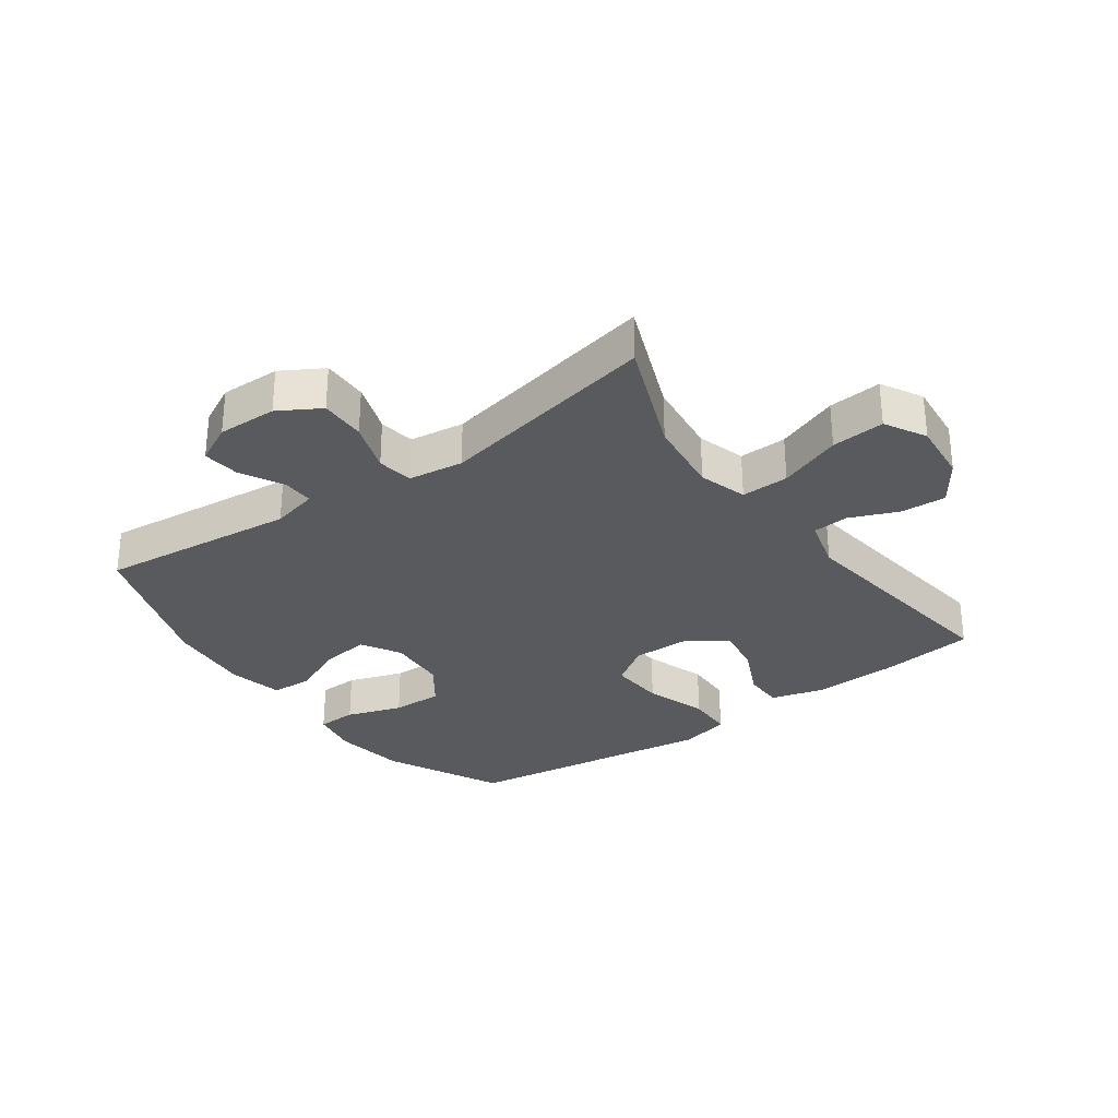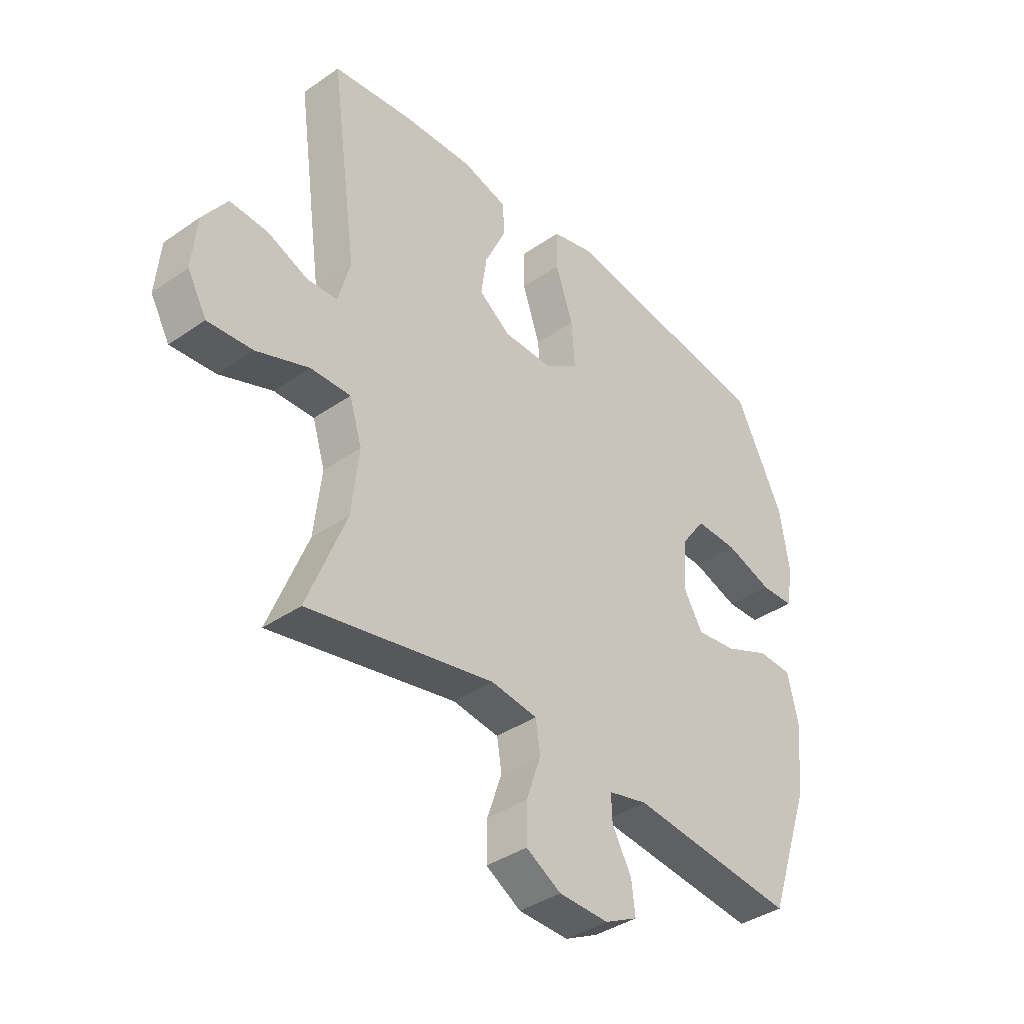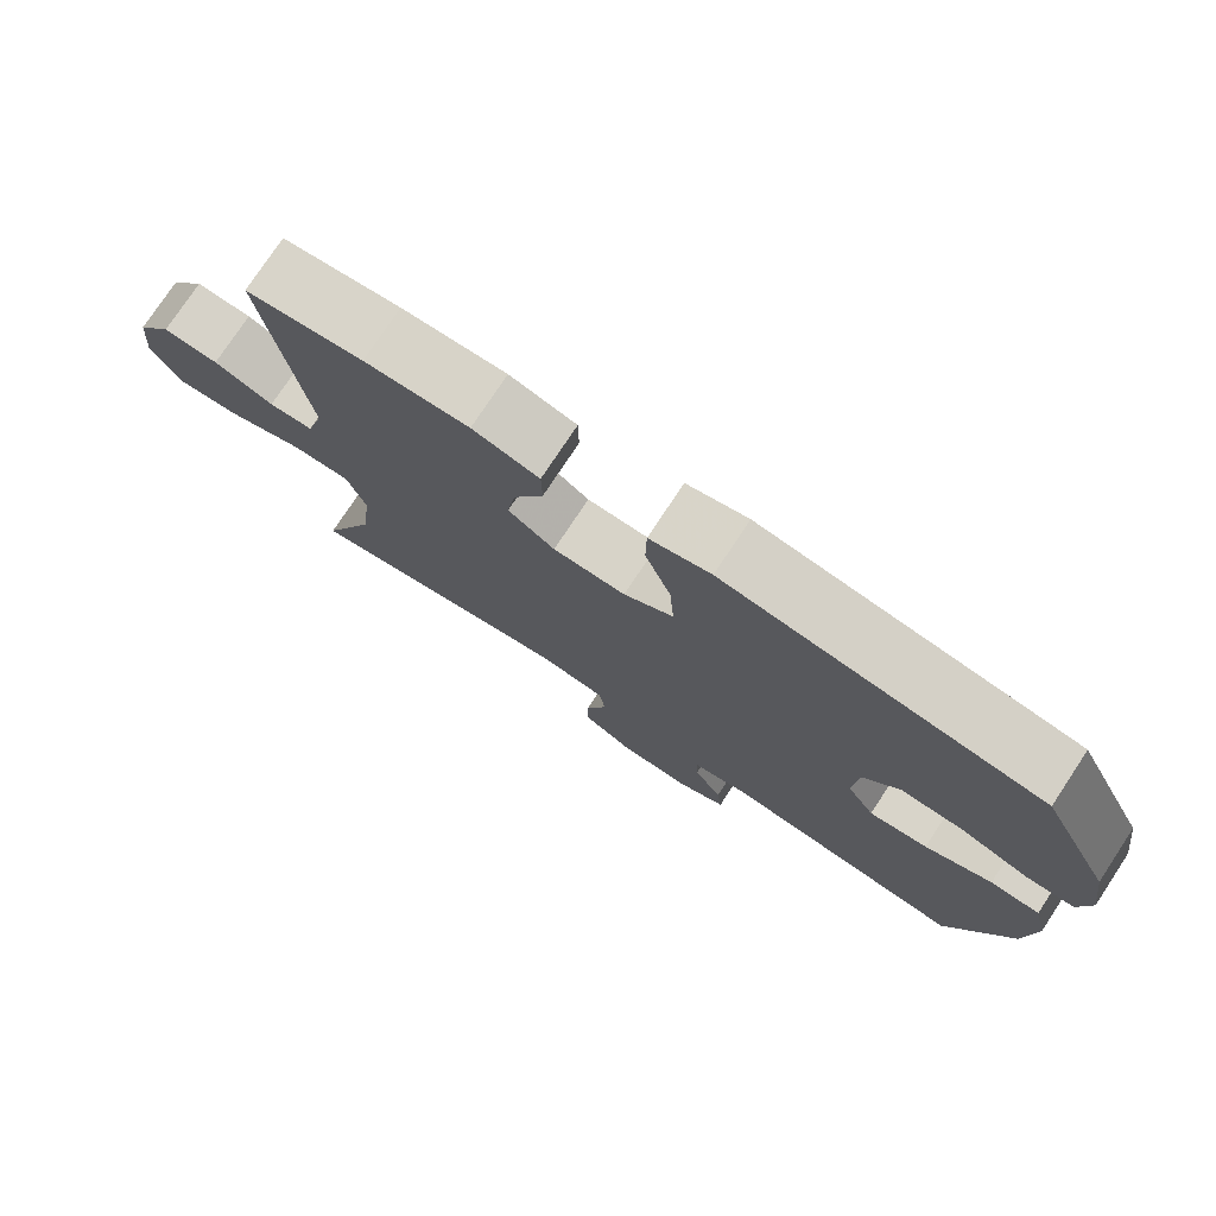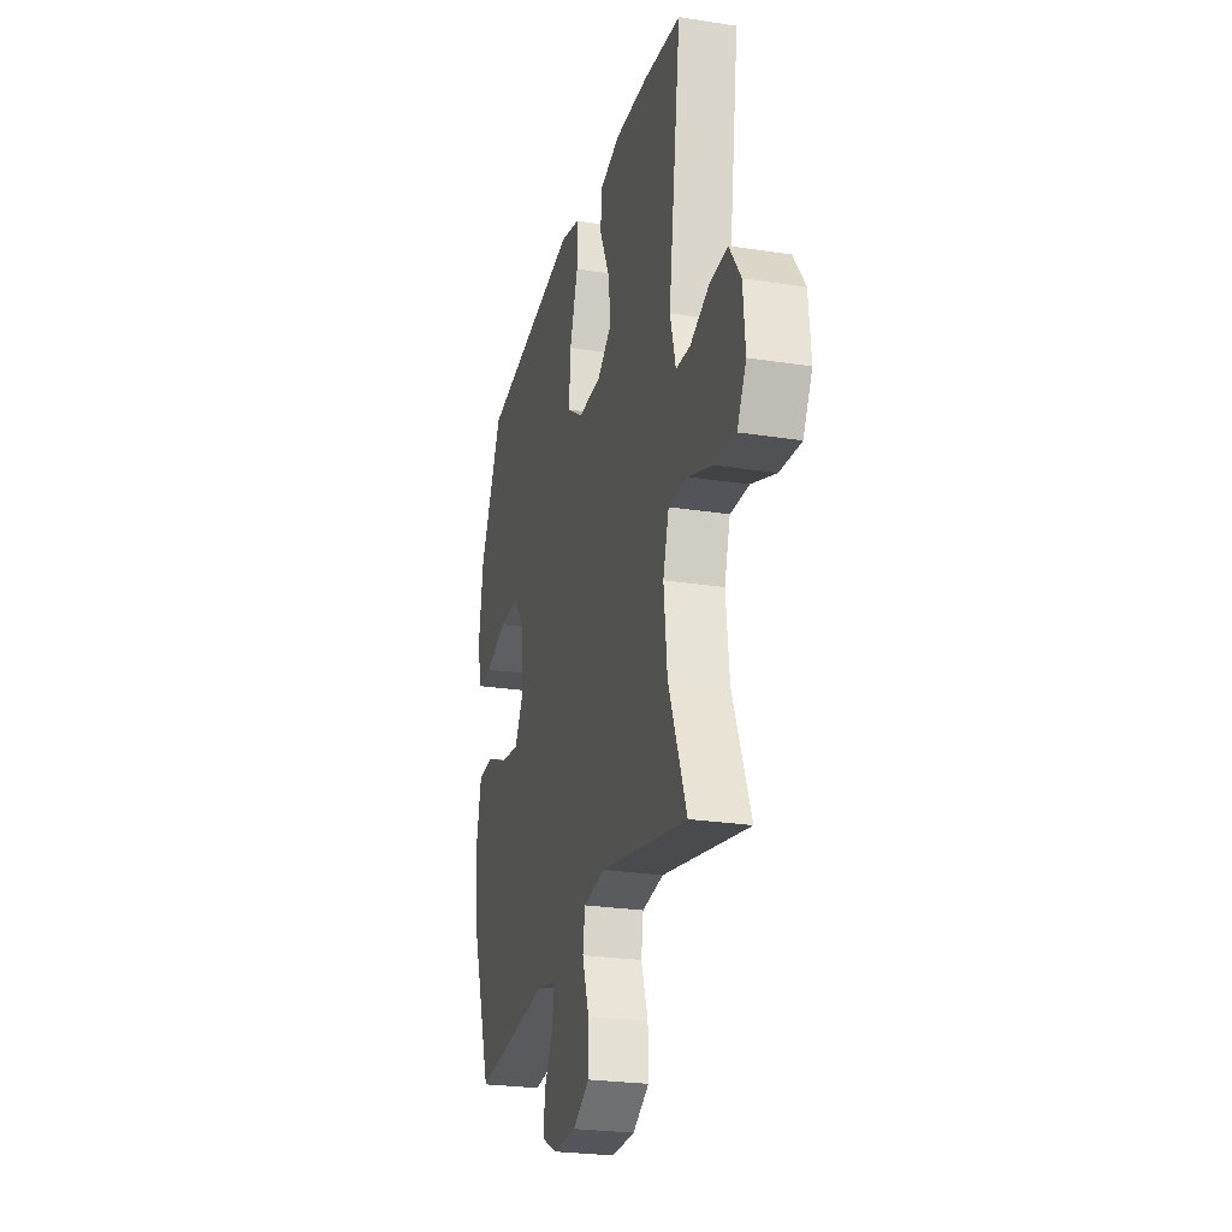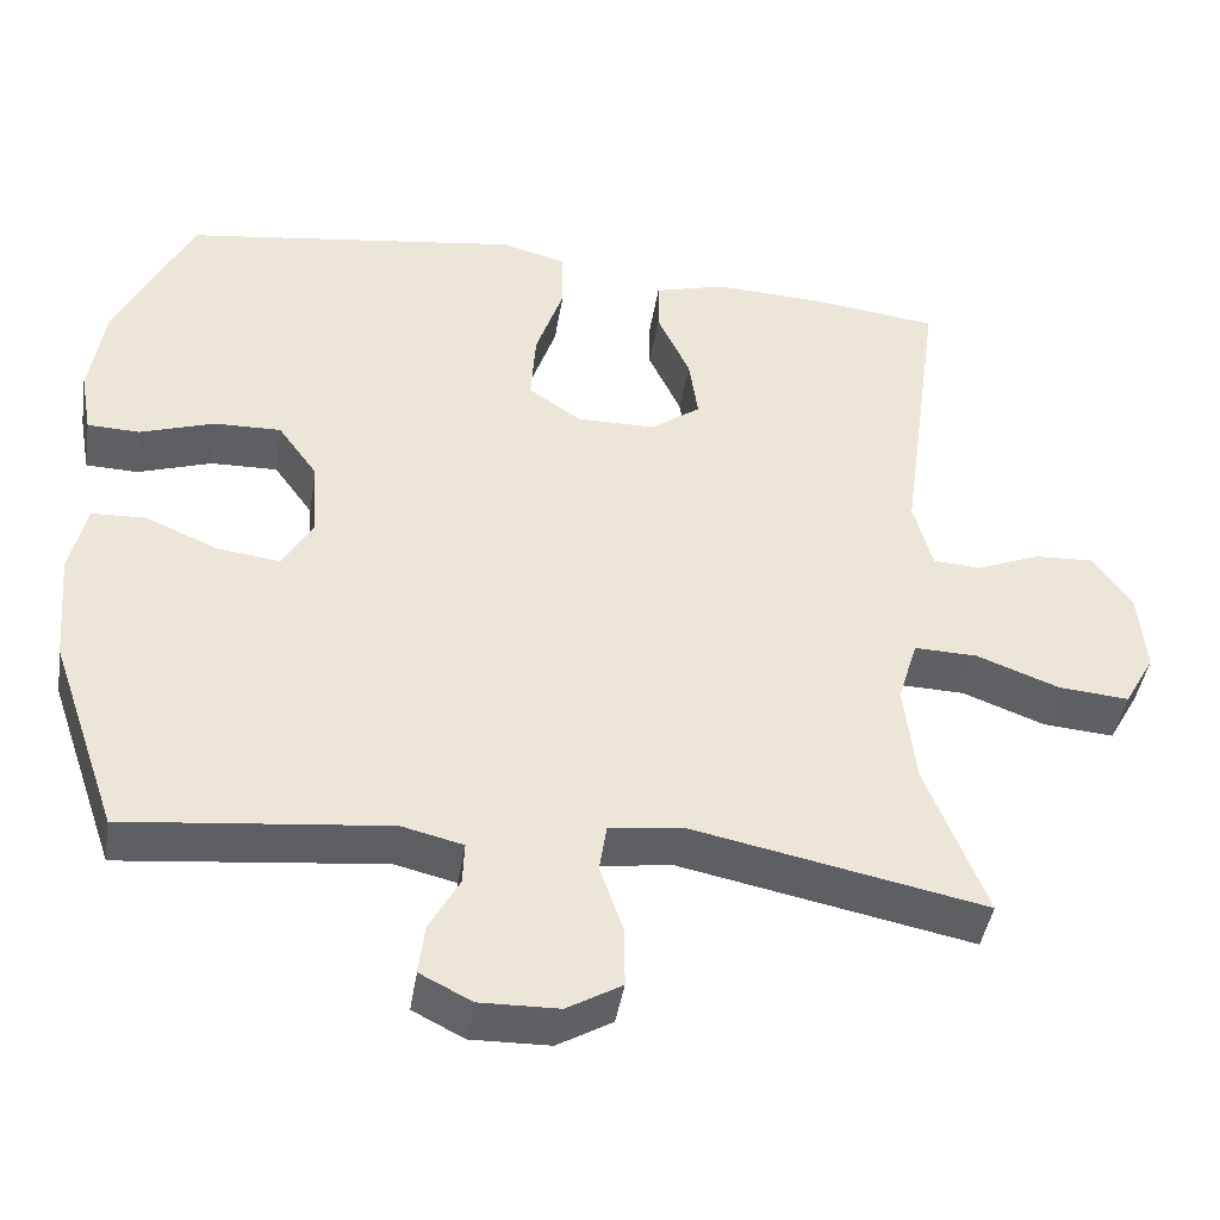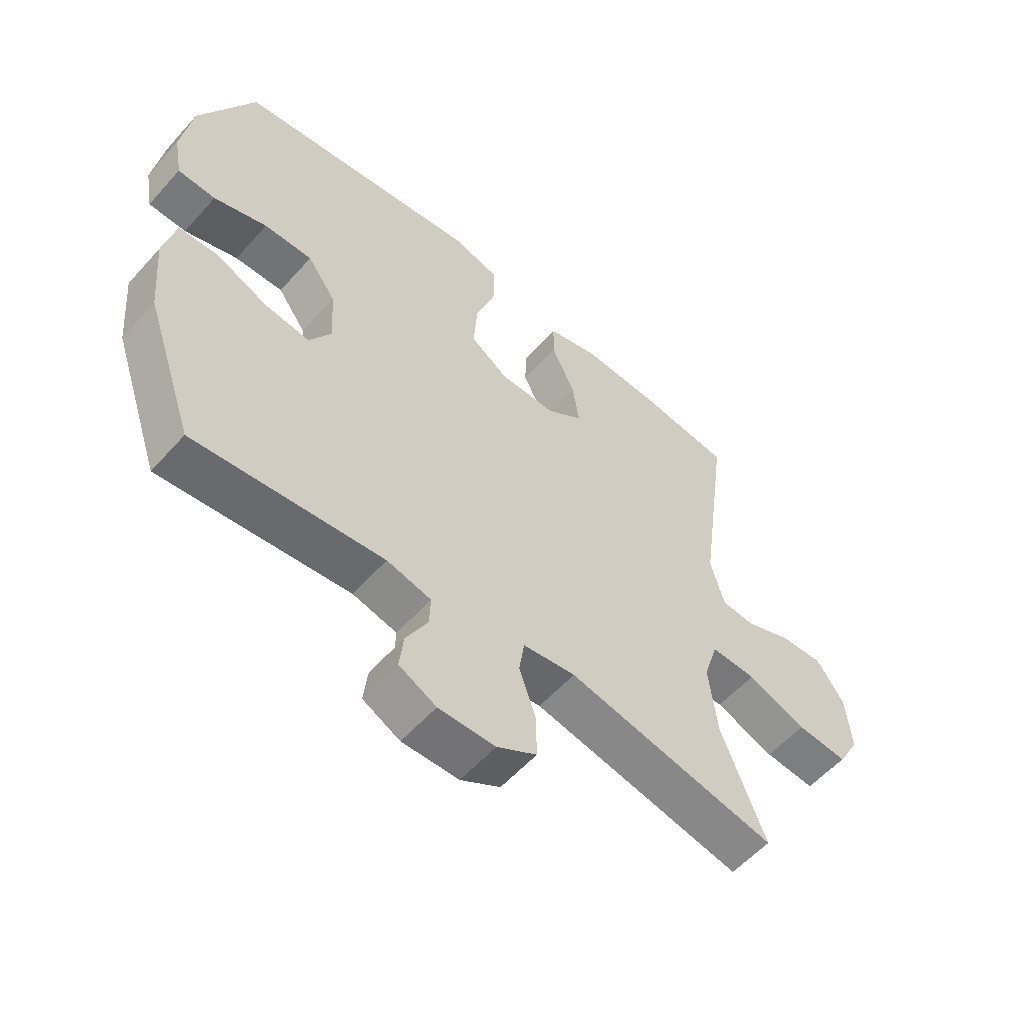
<metadata>
{"format":"obj","ext":"obj","renderer":"f3d","projection":"perspective","resolution":1024,"background":"white","views":[{"elev":-30.5,"azim":-144.4,"up":"+Y"},{"elev":-38.7,"azim":-48.9,"up":"+Z"},{"elev":76.8,"azim":33.5,"up":"+Z"},{"elev":-25.1,"azim":-104.2,"up":"+Z"},{"elev":-43.0,"azim":171.0,"up":"+Z"},{"elev":-56.7,"azim":138.9,"up":"+Z"}]}
</metadata>
<code>
v -0.5 0.07 -0.5
v -0.426 0.07 -0.312
v -0.412 0.07 -0.188
v -0.436 0.07 -0.11
v -0.513 0.07 -0.112
v -0.614 0.07 -0.15
v -0.7 0.07 -0.157
v -0.737 0.07 -0.091
v -0.728 0.07 0.008
v -0.681 0.07 0.076
v -0.608 0.07 0.072
v -0.53 0.07 0.04
v -0.472 0.07 0.044
v -0.449 0.07 0.129
v -0.5 0.07 0.5
v -0.347 0.07 0.519
v -0.211 0.07 0.525
v -0.124 0.07 0.501
v -0.123 0.07 0.437
v -0.163 0.07 0.351
v -0.174 0.07 0.274
v -0.113 0.07 0.23
v -0.018 0.07 0.229
v 0.047 0.07 0.273
v 0.041 0.07 0.362
v 0.007 0.07 0.462
v 0.008 0.07 0.537
v 0.088 0.07 0.558
v 0.214 0.07 0.54
v 0.5 0.07 0.5
v 0.593 0.07 0.311
v 0.611 0.07 0.193
v 0.597 0.07 0.116
v 0.533 0.07 0.114
v 0.443 0.07 0.144
v 0.361 0.07 0.146
v 0.313 0.07 0.079
v 0.307 0.07 -0.017
v 0.344 0.07 -0.08
v 0.421 0.07 -0.07
v 0.509 0.07 -0.032
v 0.575 0.07 -0.035
v 0.595 0.07 -0.123
v 0.583 0.07 -0.26
v 0.5 0.07 -0.5
v 0.181 0.07 -0.466
v 0.106 0.07 -0.484
v 0.108 0.07 -0.535
v 0.145 0.07 -0.603
v 0.152 0.07 -0.663
v 0.089 0.07 -0.695
v -0.007 0.07 -0.693
v -0.074 0.07 -0.654
v -0.073 0.07 -0.58
v -0.045 0.07 -0.498
v -0.054 0.07 -0.44
v -0.143 0.07 -0.428
v -0.5 0 -0.5
v -0.426 0 -0.312
v -0.412 0 -0.188
v -0.436 0 -0.11
v -0.513 0 -0.112
v -0.614 0 -0.15
v -0.7 0 -0.157
v -0.737 0 -0.091
v -0.728 0 0.008
v -0.681 0 0.076
v -0.608 0 0.072
v -0.53 0 0.04
v -0.472 0 0.044
v -0.449 0 0.129
v -0.5 0 0.5
v -0.347 0 0.519
v -0.211 0 0.525
v -0.124 0 0.501
v -0.123 0 0.437
v -0.163 0 0.351
v -0.174 0 0.274
v -0.113 0 0.23
v -0.018 0 0.229
v 0.047 0 0.273
v 0.041 0 0.362
v 0.007 0 0.462
v 0.008 0 0.537
v 0.088 0 0.558
v 0.214 0 0.54
v 0.5 0 0.5
v 0.593 0 0.311
v 0.611 0 0.193
v 0.597 0 0.116
v 0.533 0 0.114
v 0.443 0 0.144
v 0.361 0 0.146
v 0.313 0 0.079
v 0.307 0 -0.017
v 0.344 0 -0.08
v 0.421 0 -0.07
v 0.509 0 -0.032
v 0.575 0 -0.035
v 0.595 0 -0.123
v 0.583 0 -0.26
v 0.5 0 -0.5
v 0.181 0 -0.466
v 0.106 0 -0.484
v 0.108 0 -0.535
v 0.145 0 -0.603
v 0.152 0 -0.663
v 0.089 0 -0.695
v -0.007 0 -0.693
v -0.074 0 -0.654
v -0.073 0 -0.58
v -0.045 0 -0.498
v -0.054 0 -0.44
v -0.143 0 -0.428
f 52 53 54 55
f 52 55 56
f 51 52 56
f 48 49 50 51
f 47 48 51 56
f 46 47 56
f 45 46 56 57
f 43 44 45 57
f 40 41 42 43
f 39 40 43 57
f 32 33 34 35
f 32 35 36
f 29 30 31 32
f 29 32 36
f 28 29 36 37
f 25 26 27 28
f 24 25 28 37
f 17 18 19 20
f 17 20 21
f 14 15 16 17
f 13 14 17 21
f 9 10 11 12
f 9 12 13
f 8 9 13
f 5 6 7 8
f 4 5 8 13
f 3 4 13 21
f 39 57 1 2
f 38 39 2 3
f 23 24 37 38
f 22 23 38 3
f 3 21 22
f 112 111 110 109
f 113 112 109
f 113 109 108
f 108 107 106 105
f 113 108 105 104
f 113 104 103
f 114 113 103 102
f 114 102 101 100
f 100 99 98 97
f 114 100 97 96
f 92 91 90 89
f 93 92 89
f 89 88 87 86
f 93 89 86
f 94 93 86 85
f 85 84 83 82
f 94 85 82 81
f 77 76 75 74
f 78 77 74
f 74 73 72 71
f 78 74 71 70
f 69 68 67 66
f 70 69 66
f 70 66 65
f 65 64 63 62
f 70 65 62 61
f 78 70 61 60
f 59 58 114 96
f 60 59 96 95
f 95 94 81 80
f 60 95 80 79
f 79 78 60
f 1 58 59 2
f 2 59 60 3
f 3 60 61 4
f 4 61 62 5
f 5 62 63 6
f 6 63 64 7
f 7 64 65 8
f 8 65 66 9
f 9 66 67 10
f 10 67 68 11
f 11 68 69 12
f 12 69 70 13
f 13 70 71 14
f 14 71 72 15
f 15 72 73 16
f 16 73 74 17
f 17 74 75 18
f 18 75 76 19
f 19 76 77 20
f 20 77 78 21
f 21 78 79 22
f 22 79 80 23
f 23 80 81 24
f 24 81 82 25
f 25 82 83 26
f 26 83 84 27
f 27 84 85 28
f 28 85 86 29
f 29 86 87 30
f 30 87 88 31
f 31 88 89 32
f 32 89 90 33
f 33 90 91 34
f 34 91 92 35
f 35 92 93 36
f 36 93 94 37
f 37 94 95 38
f 38 95 96 39
f 39 96 97 40
f 40 97 98 41
f 41 98 99 42
f 42 99 100 43
f 43 100 101 44
f 44 101 102 45
f 45 102 103 46
f 46 103 104 47
f 47 104 105 48
f 48 105 106 49
f 49 106 107 50
f 50 107 108 51
f 51 108 109 52
f 52 109 110 53
f 53 110 111 54
f 54 111 112 55
f 55 112 113 56
f 56 113 114 57
f 57 114 58 1

</code>
